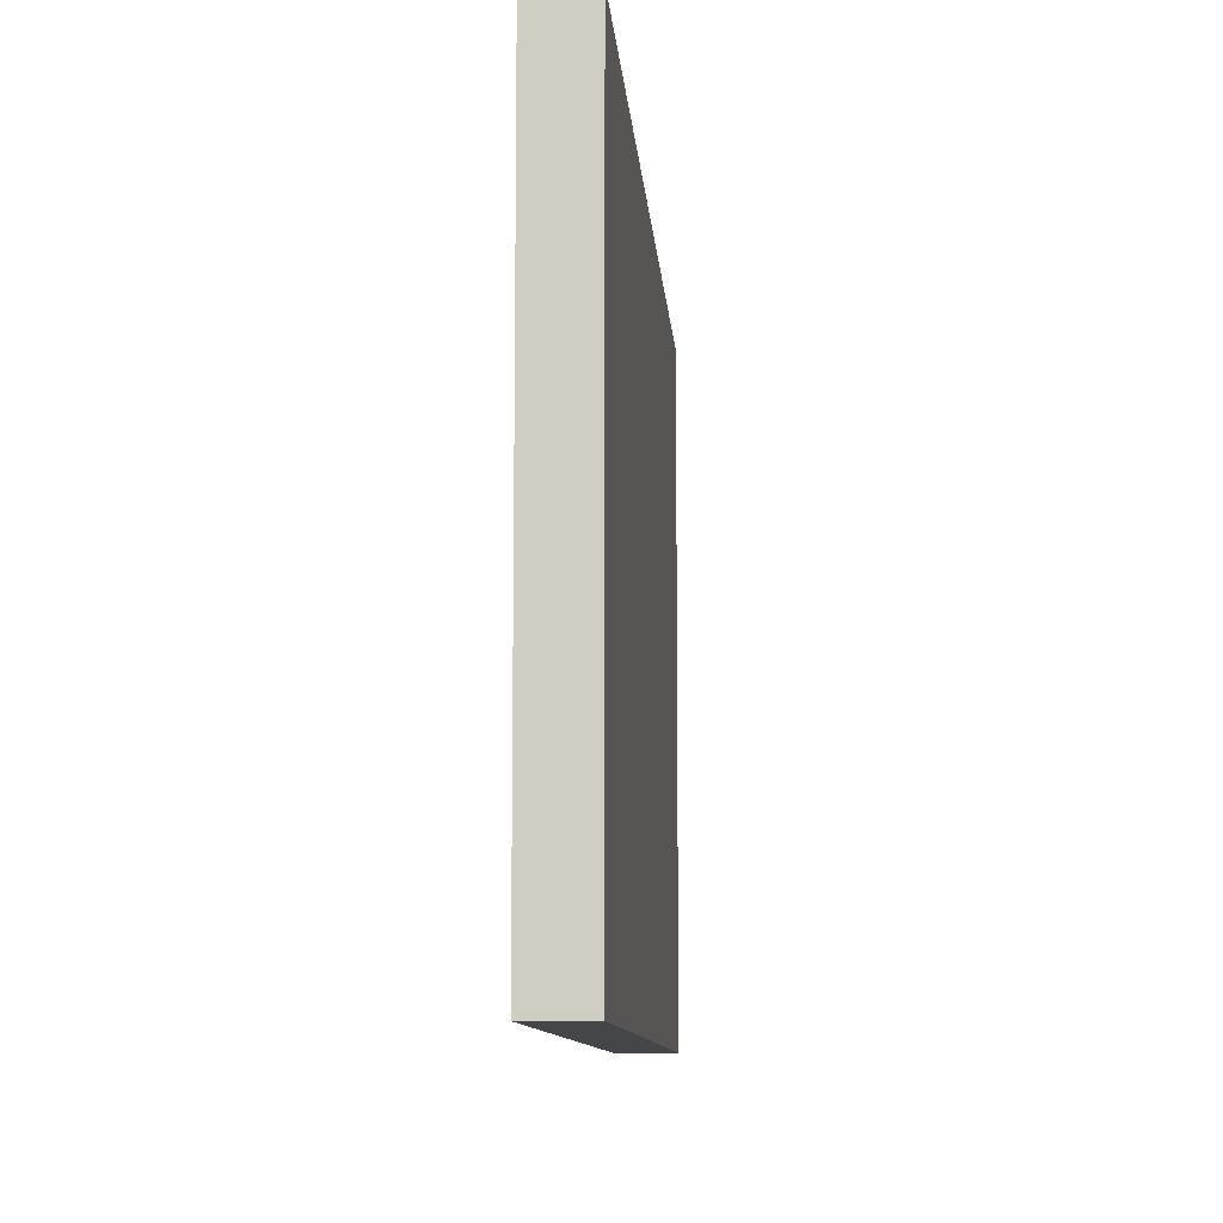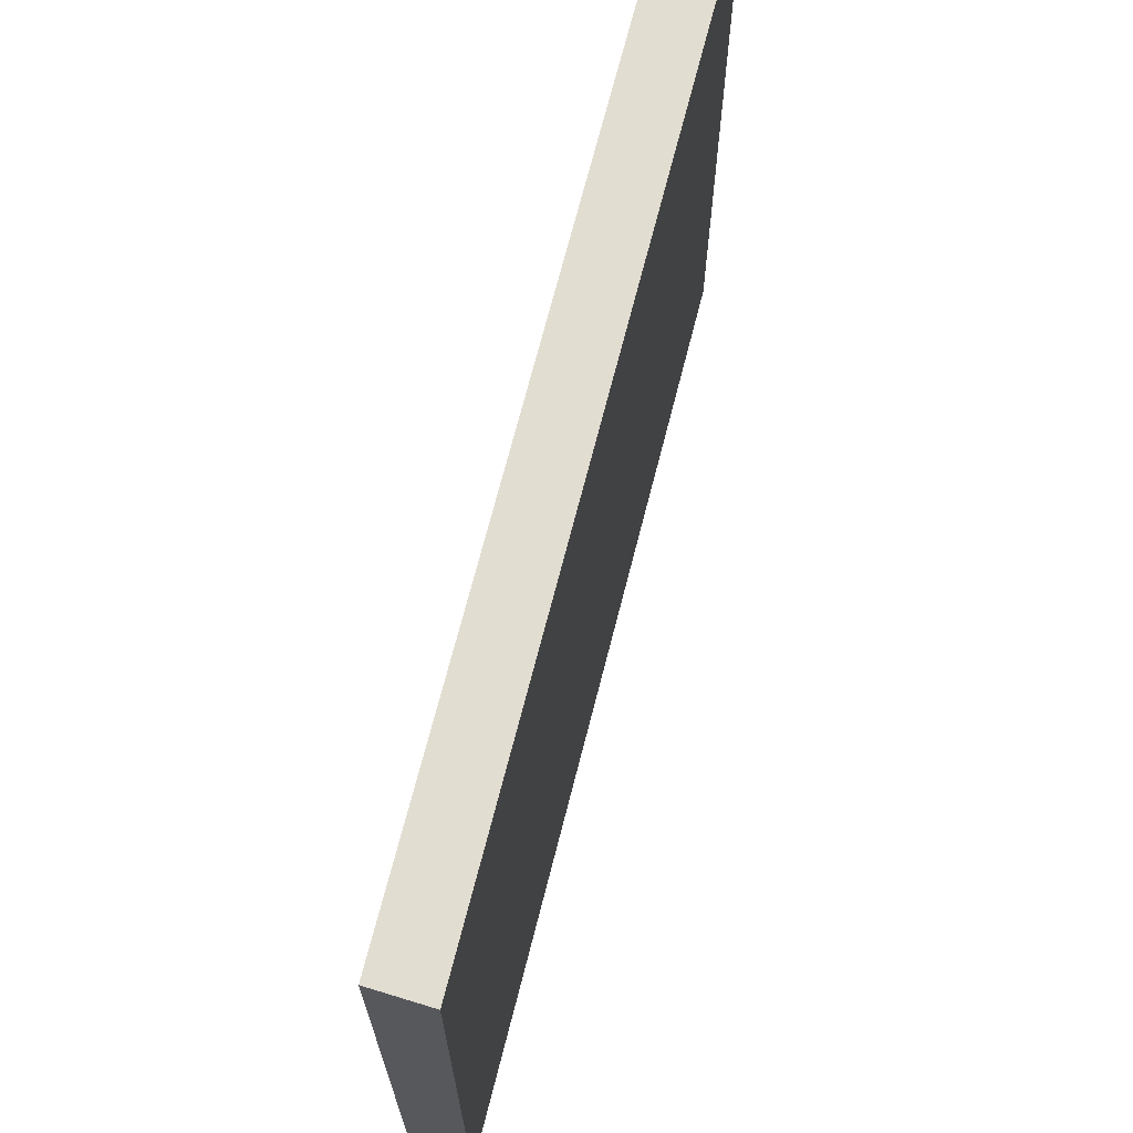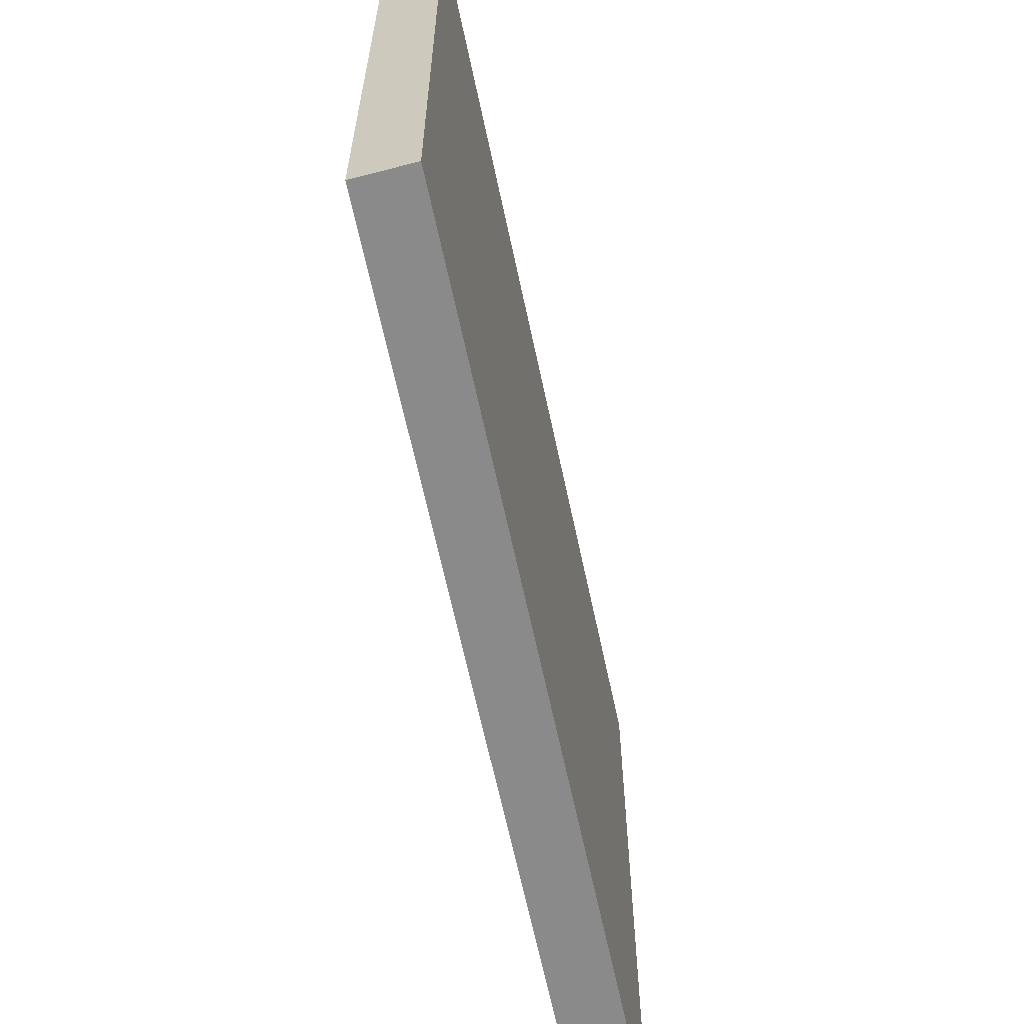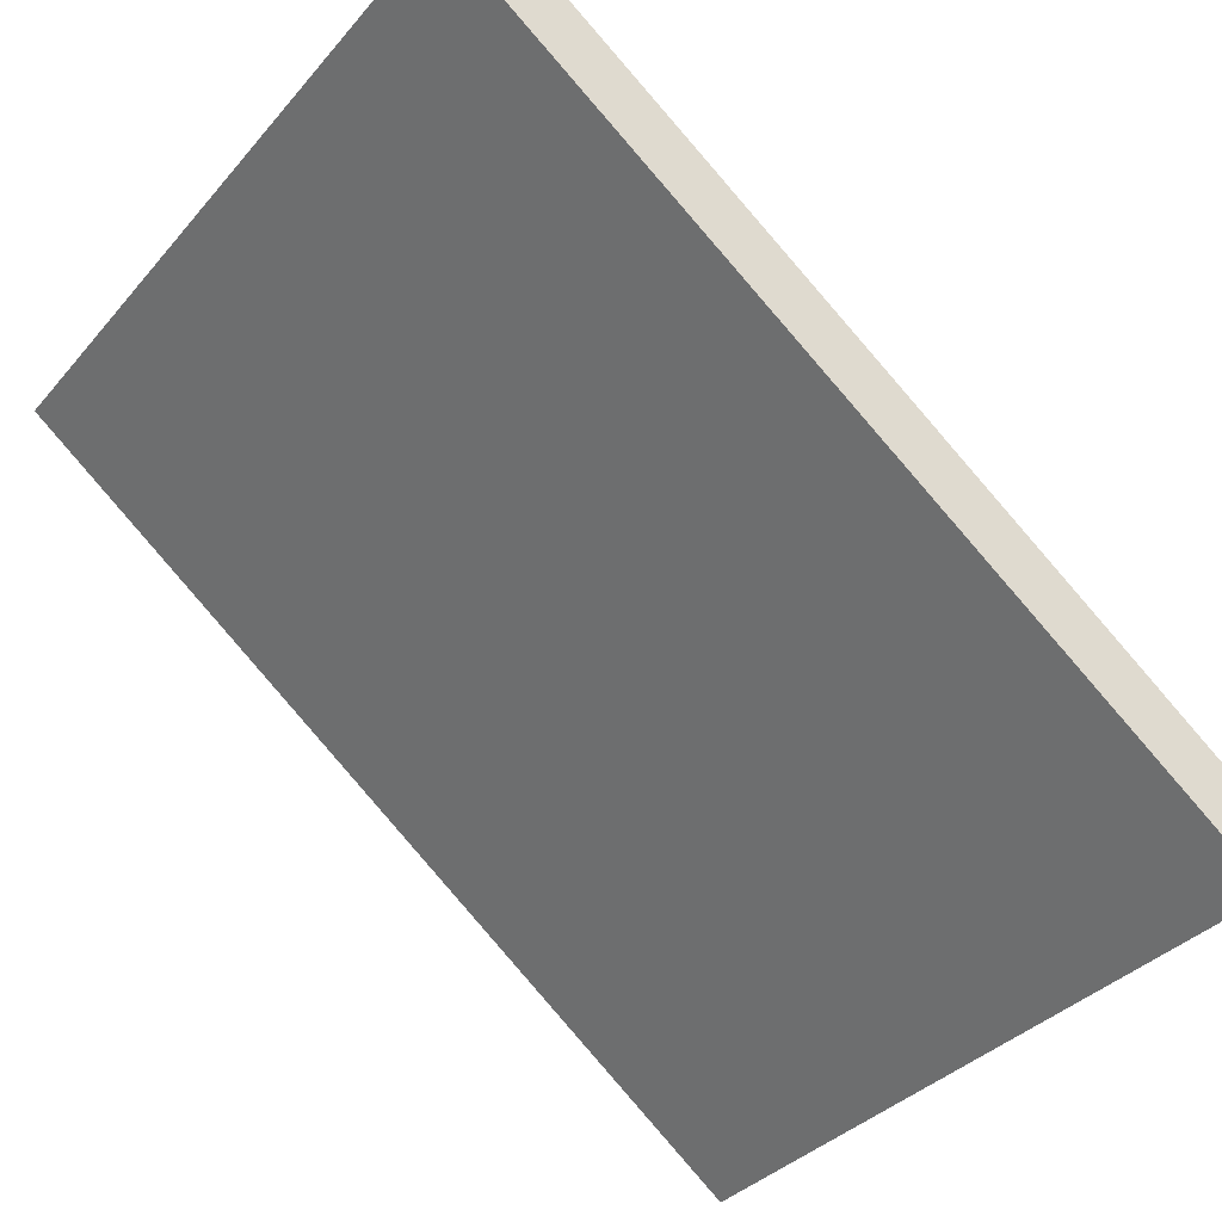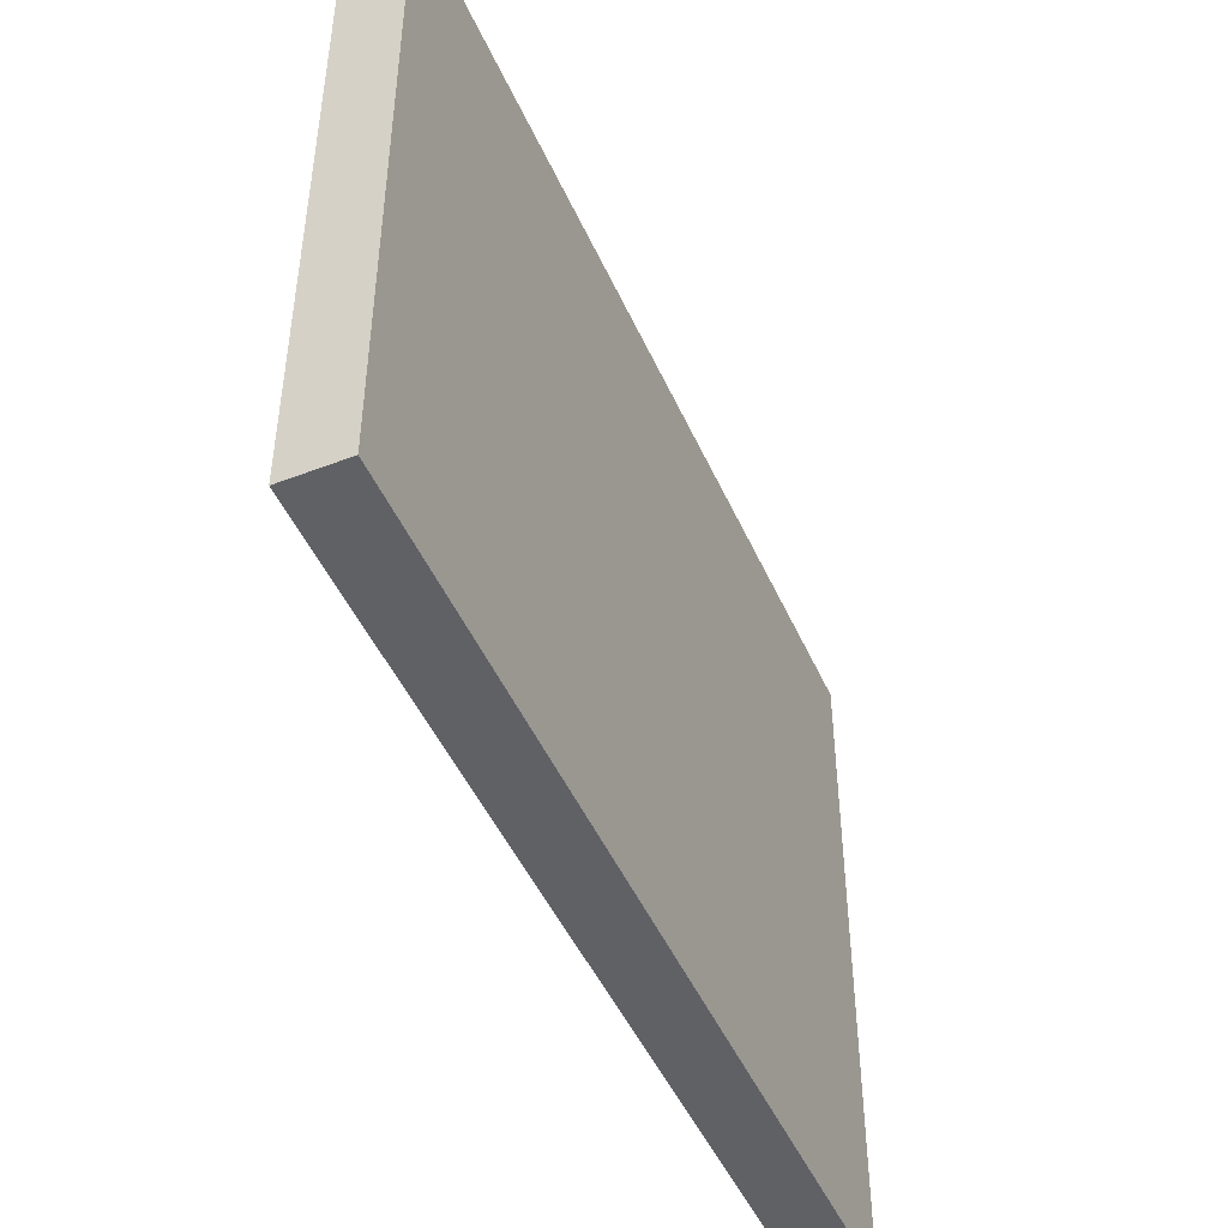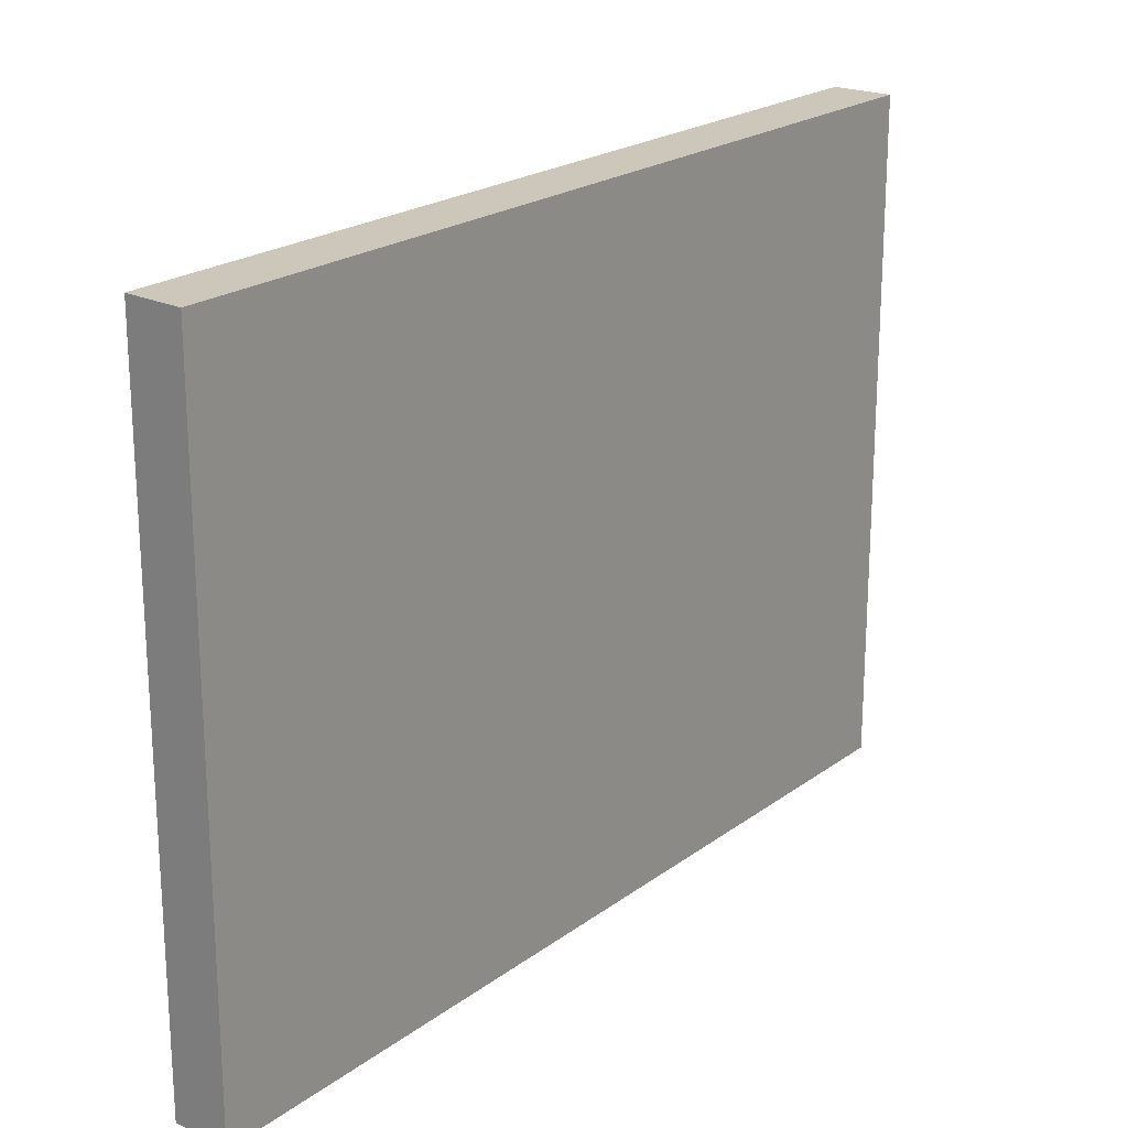
<metadata>
{"format":"obj","ext":"obj","renderer":"f3d","projection":"perspective","resolution":1024,"background":"white","views":[{"elev":-9.9,"azim":131.7,"up":"+Y"},{"elev":68.5,"azim":141.8,"up":"+Y"},{"elev":-63.4,"azim":139.5,"up":"+Y"},{"elev":-35.0,"azim":-34.5,"up":"+Z"},{"elev":-47.9,"azim":-28.9,"up":"+Y"},{"elev":21.3,"azim":165.4,"up":"+Y"}]}
</metadata>
<code>
v  0 15.11 9.249e-16
v  17.06 15.11 -11.65
v  16.4 15.11 -12.61
v  17.15 15.11 -11.53
v  0.834 15.11 1.079
v  17.15 7.061e-16 -11.53
v  16.4 7.721e-16 -12.61
v  17.06 7.135e-16 -11.65
v  0 0 0
v  0.834 -6.607e-17 1.079
g defaultobject
f 1 2 3
f 2 1 4
f 4 1 5
f 6 2 4
f 2 6 3
f 3 6 7
f 7 6 8
f 7 1 3
f 1 7 9
f 9 5 1
f 5 9 10
f 10 4 5
f 4 10 6
f 8 9 7
f 9 8 6
f 9 6 10

</code>
